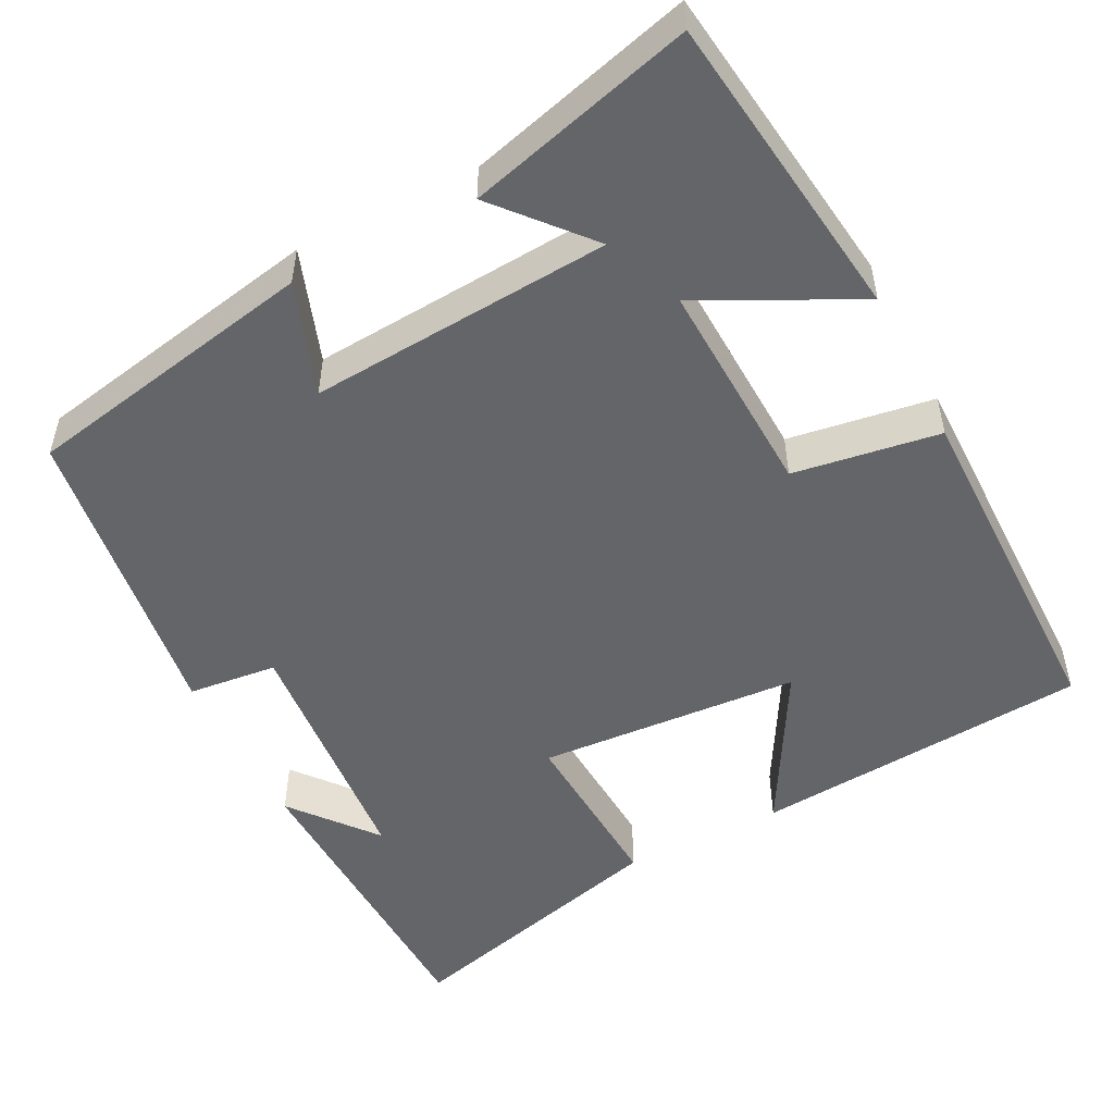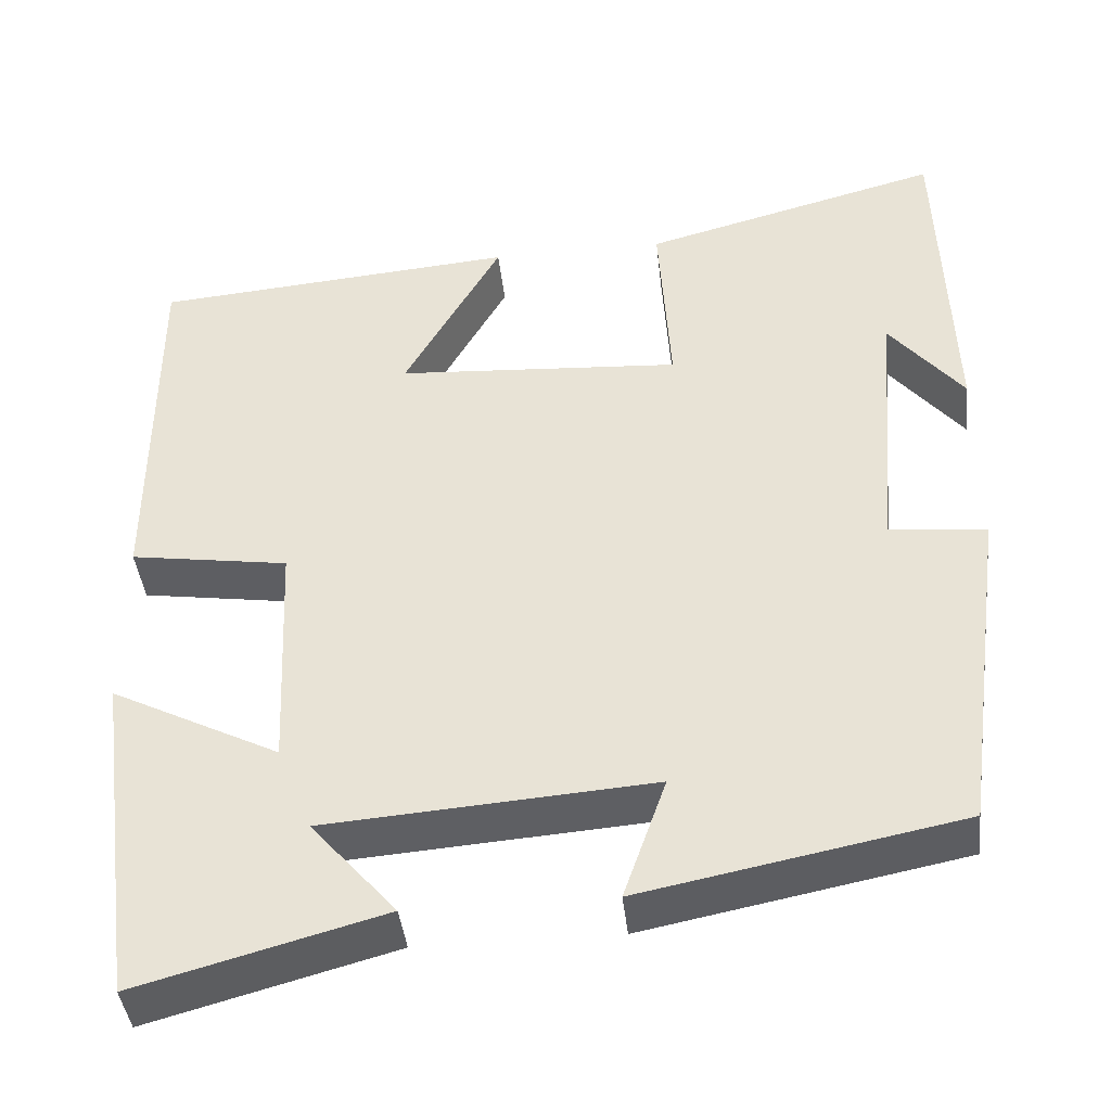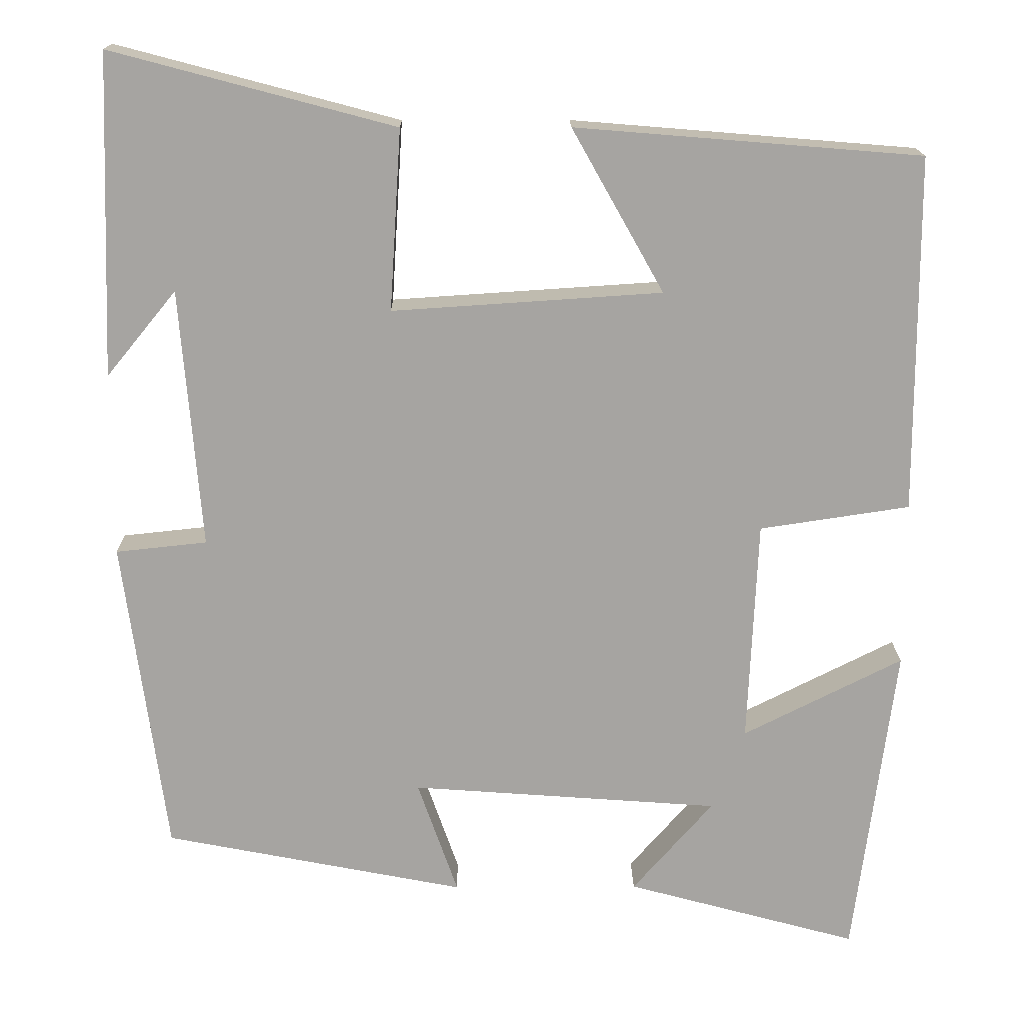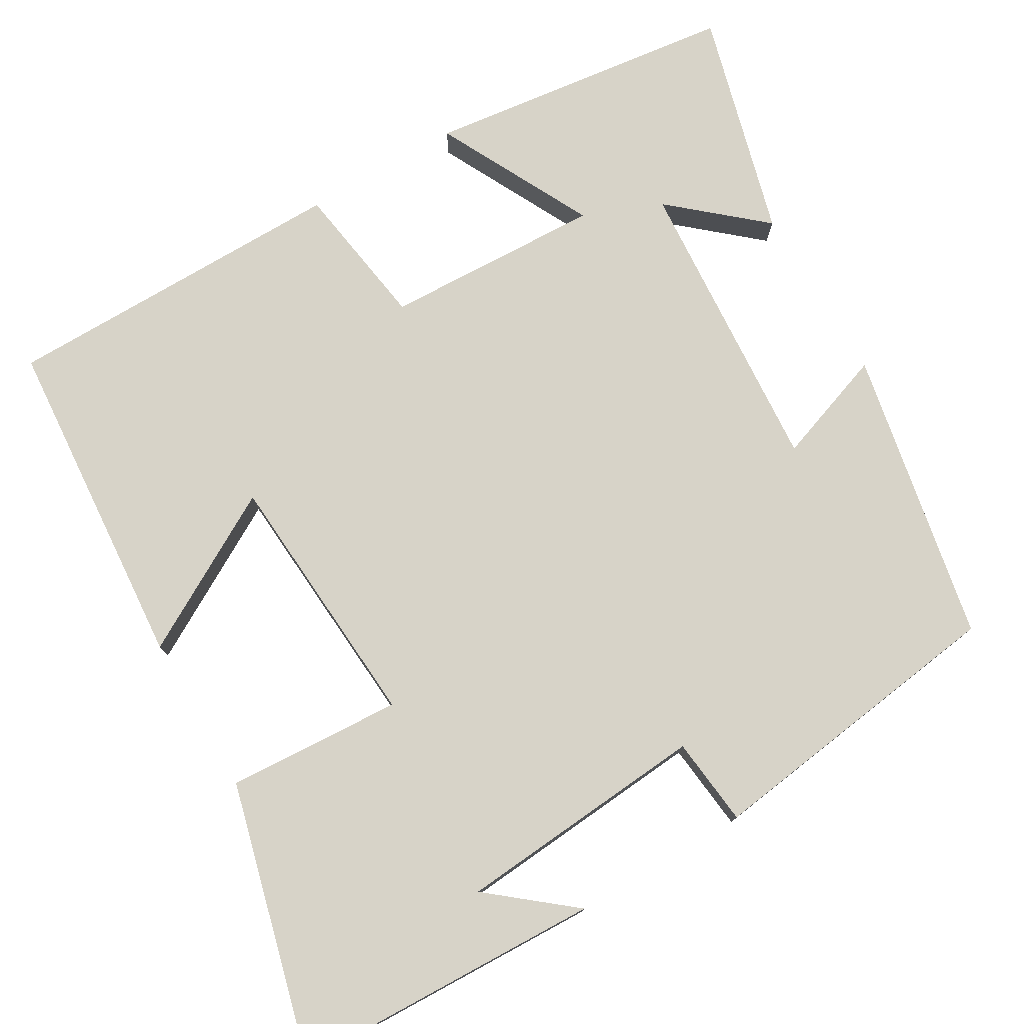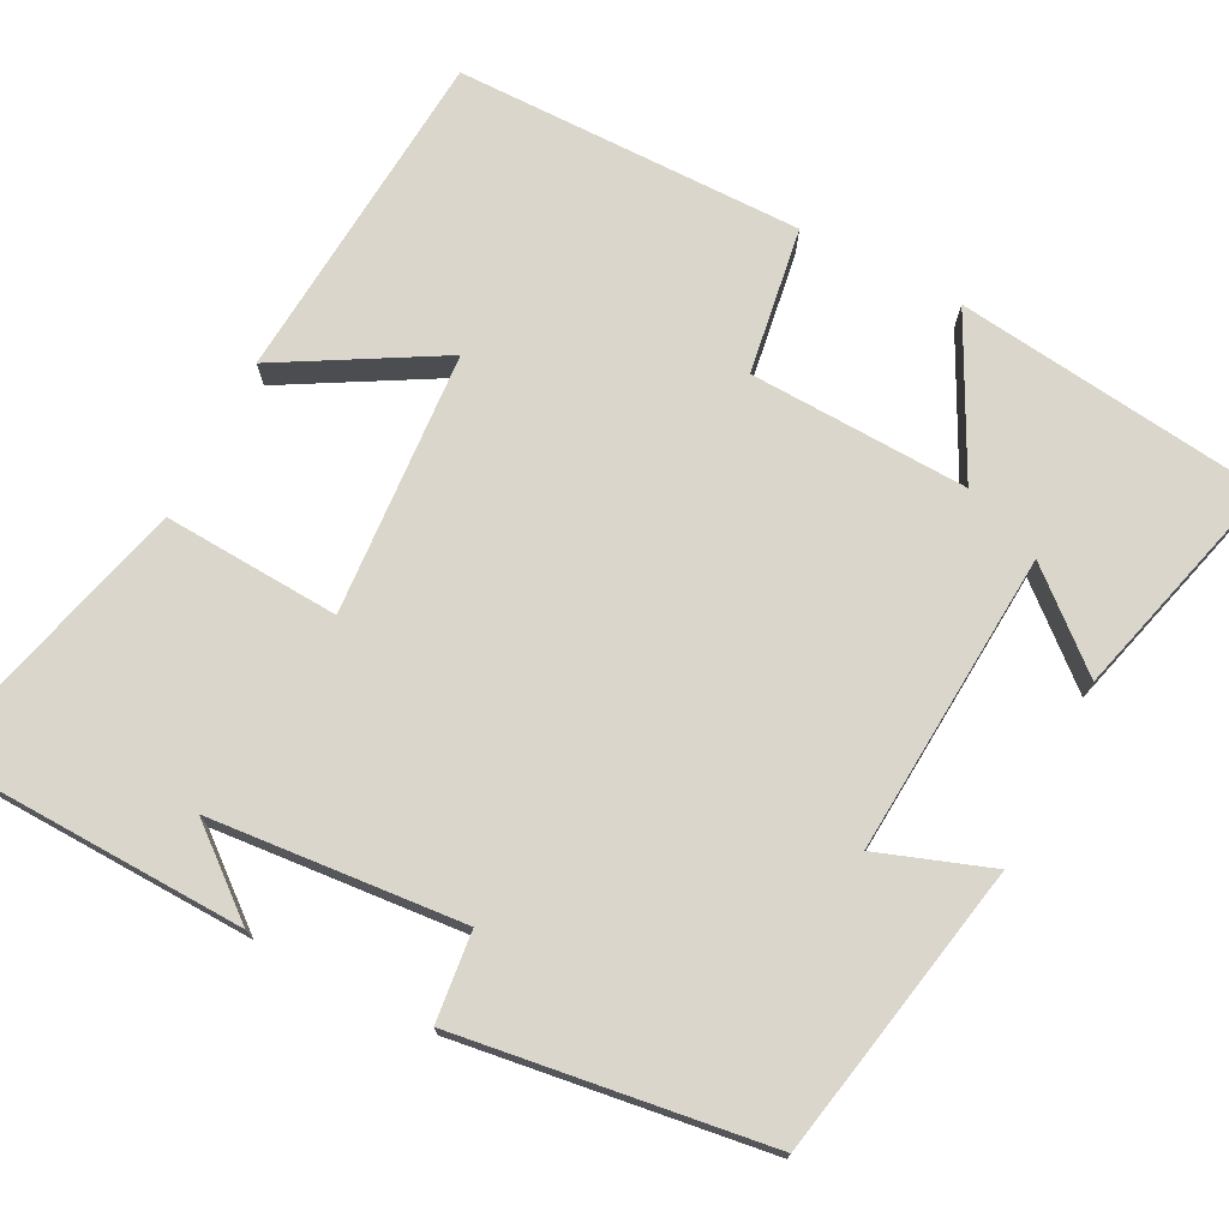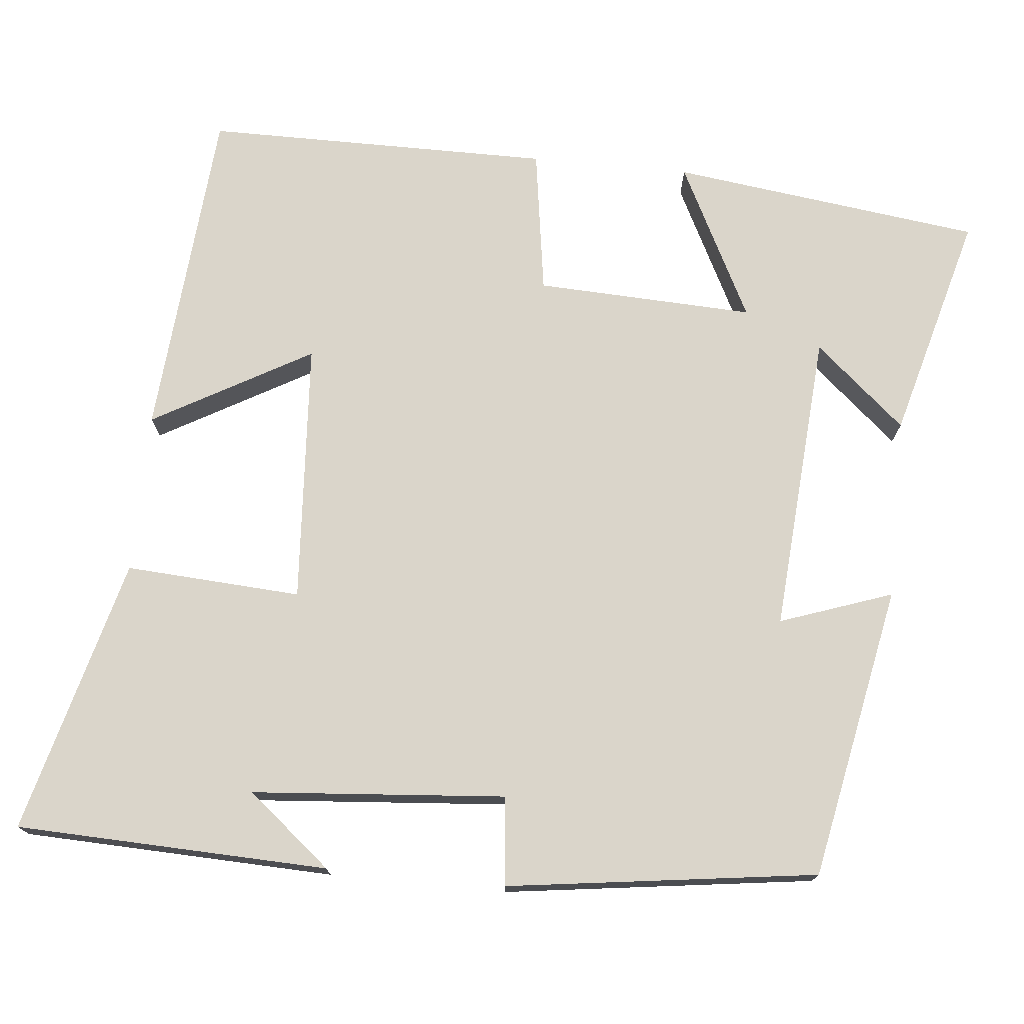
<metadata>
{"format":"obj","ext":"obj","renderer":"f3d","projection":"perspective","resolution":1024,"background":"white","views":[{"elev":-51.4,"azim":-153.0,"up":"+Y"},{"elev":-41.5,"azim":6.3,"up":"+Z"},{"elev":16.6,"azim":179.4,"up":"+Z"},{"elev":77.2,"azim":59.5,"up":"+Y"},{"elev":73.8,"azim":117.0,"up":"+Y"},{"elev":74.3,"azim":95.6,"up":"+Y"}]}
</metadata>
<code>
v -0.449 0.07 -0.578
v -0.5 0.07 -0.183
v -0.302 0.07 -0.283
v -0.314 0.07 -0.005
v -0.5 0.07 0.023
v -0.499 0.07 0.465
v -0.071 0.07 0.5
v -0.185 0.07 0.298
v 0.149 0.07 0.276
v 0.135 0.07 0.5
v 0.486 0.07 0.593
v 0.5 0.07 0.195
v 0.413 0.07 0.301
v 0.387 0.07 -0.021
v 0.5 0.07 -0.033
v 0.447 0.07 -0.427
v 0.073 0.07 -0.5
v 0.123 0.07 -0.357
v -0.261 0.07 -0.385
v -0.161 0.07 -0.5
v -0.449 0 -0.578
v -0.5 0 -0.183
v -0.302 0 -0.283
v -0.314 0 -0.005
v -0.5 0 0.023
v -0.499 0 0.465
v -0.071 0 0.5
v -0.185 0 0.298
v 0.149 0 0.276
v 0.135 0 0.5
v 0.486 0 0.593
v 0.5 0 0.195
v 0.413 0 0.301
v 0.387 0 -0.021
v 0.5 0 -0.033
v 0.447 0 -0.427
v 0.073 0 -0.5
v 0.123 0 -0.357
v -0.261 0 -0.385
v -0.161 0 -0.5
f 19 20 1 2
f 15 16 17 18
f 14 15 18 19
f 13 14 19
f 11 12 13
f 9 10 11 13
f 9 13 19
f 8 9 19
f 5 6 7 8
f 4 5 8
f 3 4 8 19
f 2 3 19
f 22 21 40 39
f 38 37 36 35
f 39 38 35 34
f 39 34 33
f 33 32 31
f 33 31 30 29
f 39 33 29
f 39 29 28
f 28 27 26 25
f 28 25 24
f 39 28 24 23
f 39 23 22
f 1 21 22 2
f 2 22 23 3
f 3 23 24 4
f 4 24 25 5
f 5 25 26 6
f 6 26 27 7
f 7 27 28 8
f 8 28 29 9
f 9 29 30 10
f 10 30 31 11
f 11 31 32 12
f 12 32 33 13
f 13 33 34 14
f 14 34 35 15
f 15 35 36 16
f 16 36 37 17
f 17 37 38 18
f 18 38 39 19
f 19 39 40 20
f 20 40 21 1

</code>
